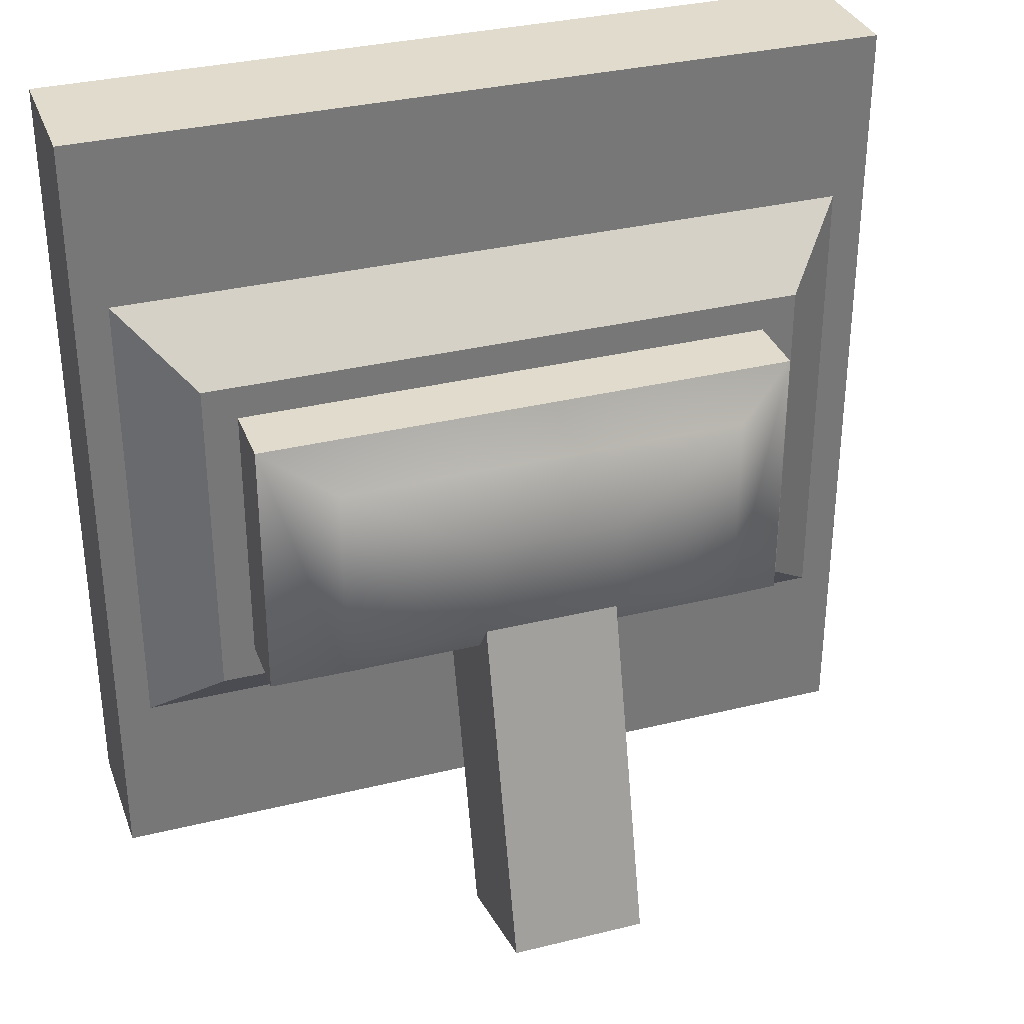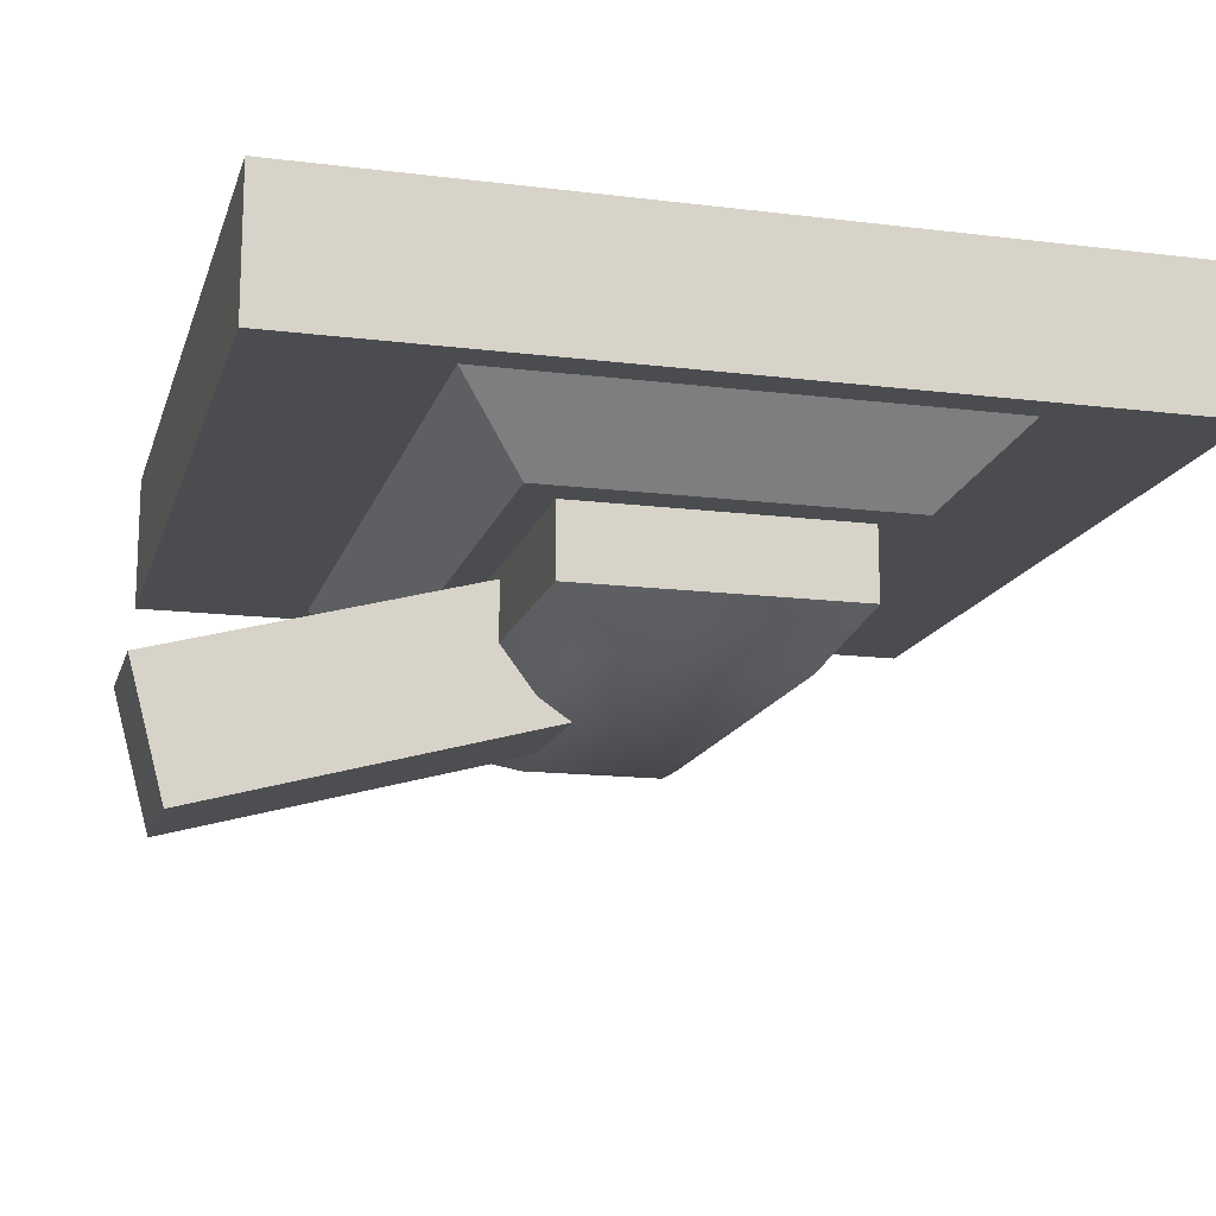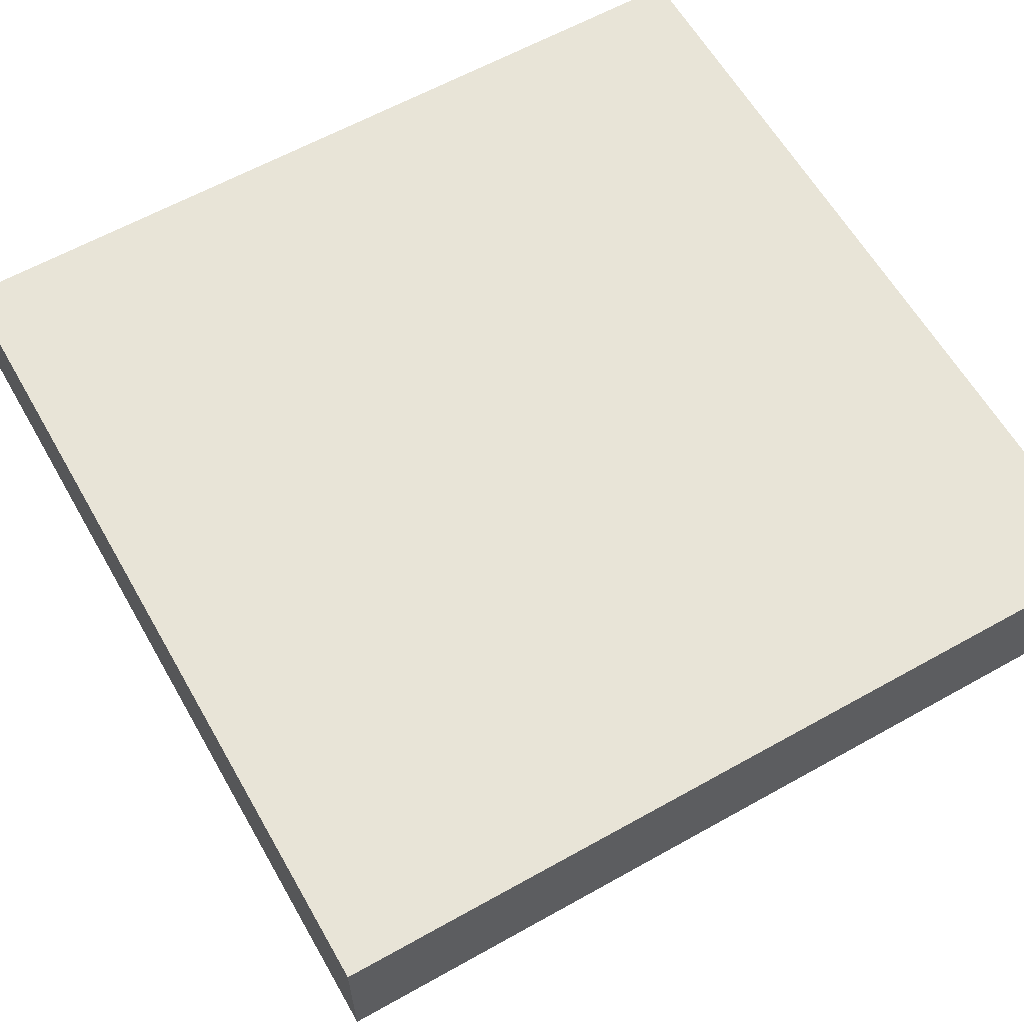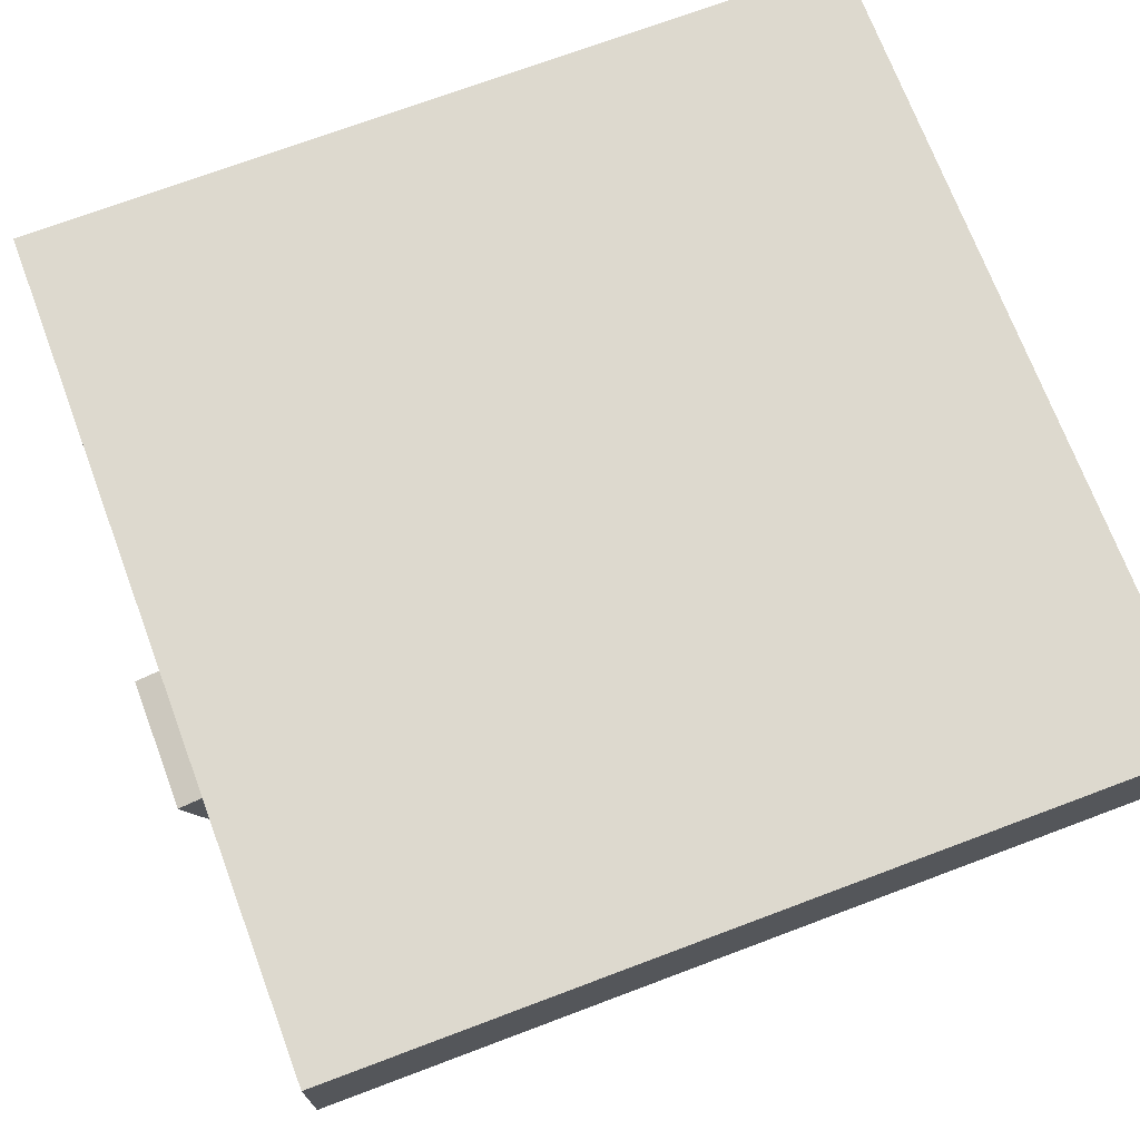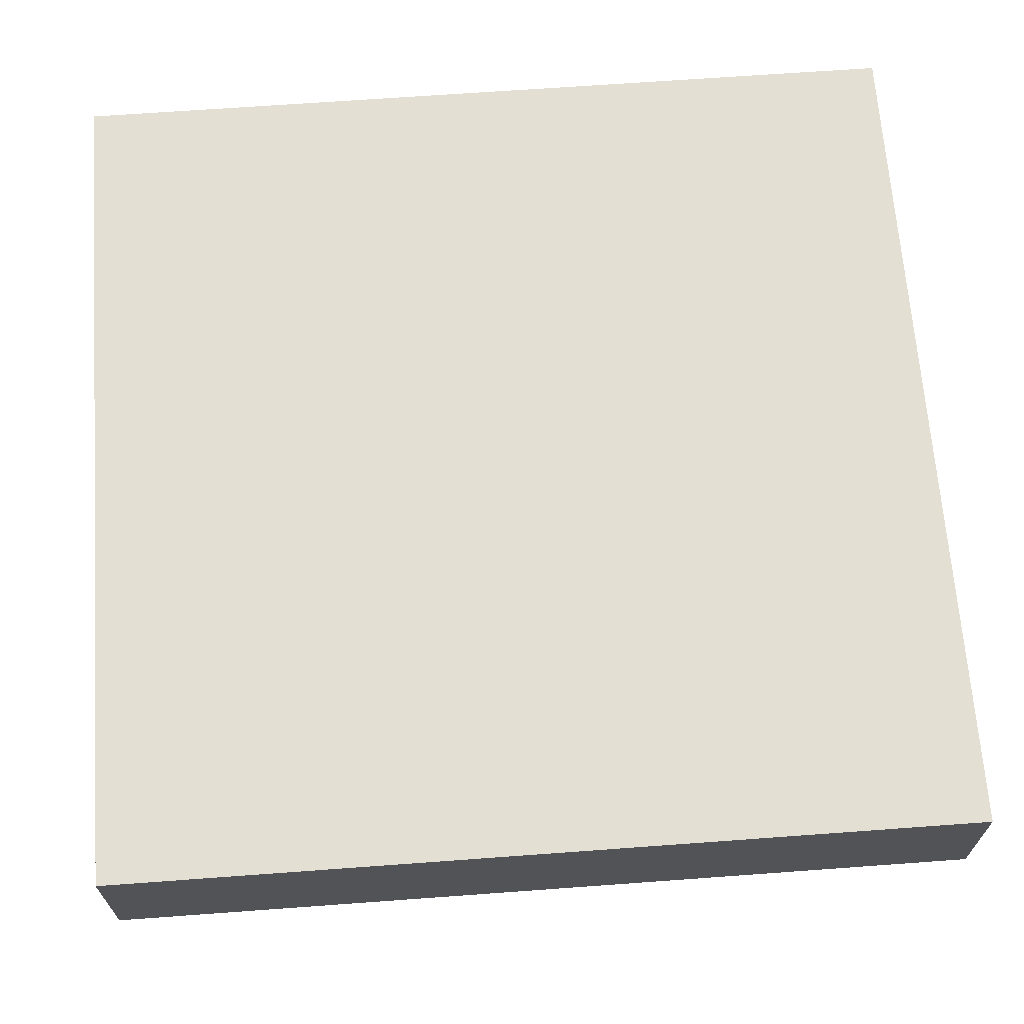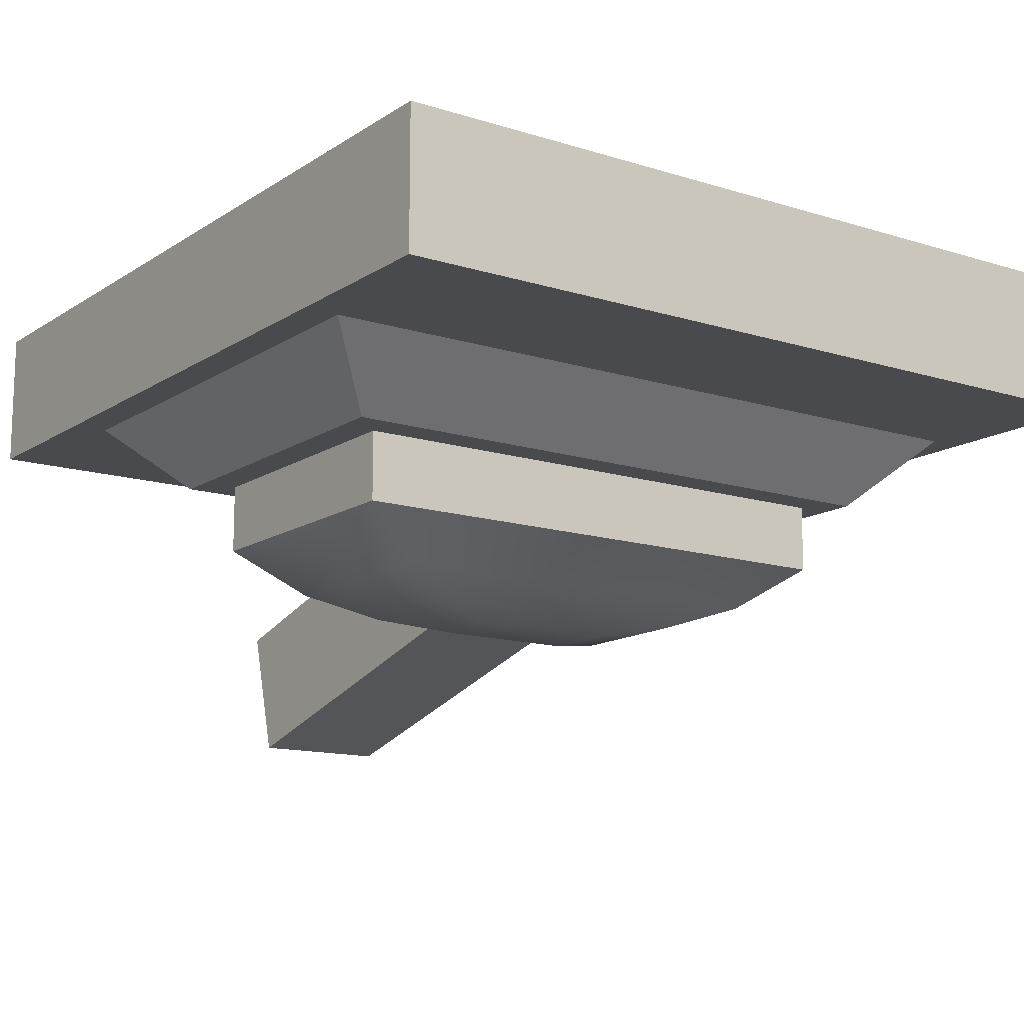
<metadata>
{"format":"obj","ext":"obj","renderer":"f3d","projection":"perspective","resolution":1024,"background":"white","views":[{"elev":33.3,"azim":161.3,"up":"+Y"},{"elev":-15.1,"azim":75.2,"up":"+Z"},{"elev":61.4,"azim":150.3,"up":"+Z"},{"elev":71.7,"azim":69.4,"up":"+Z"},{"elev":67.0,"azim":175.8,"up":"+Z"},{"elev":-13.4,"azim":144.7,"up":"+Z"}]}
</metadata>
<code>
o nodebox-5
v 0.2812 0.1562 0.3125
v -0.375 0.375 0.375
v -0.375 -0.375 0.375
v 0.3438 0.2188 0.375
v 0.3438 -0.2188 0.375
v 0.375 0.375 0.375
v 0.375 -0.375 0.375
v 0.2812 -0.1562 0.3125
v -0.0625 -0.05559 0.1918
v -0.0625 -0.08794 0.3125
v -0.0625 -0.4139 0.2252
v -0.0625 -0.3816 0.1044
v -0.3438 0.2188 0.375
v 0.0625 -0.05559 0.1918
v 0.0625 -0.08794 0.3125
v -0.3438 -0.2188 0.375
v 0.0625 -0.4139 0.2252
v 0.0625 -0.3816 0.1044
v 0.375 -0.375 0.5
v 0.375 0.375 0.5
v -0.375 -0.375 0.5
v -0.375 0.375 0.5
v -0.2812 0.1562 0.3125
v -0.2812 -0.1562 0.3125
v -0.25 0.125 0.3125
v -0.25 -0.125 0.3125
v 0.25 0.125 0.3125
v 0.25 -0.125 0.3125
v -0.25 0.125 0.25
v -0.25 -0.125 0.25
v 0.25 0.125 0.25
v 0.25 -0.125 0.25
v 0.125 -0.0625 0.1875
v 0.125 0.0625 0.1875
v -0.125 -0.0625 0.1875
v -0.125 0.0625 0.1875
v 0.0625 -0.03125 0.177
v 0.0625 0.03125 0.177
v -0.0625 -0.03125 0.177
v -0.0625 0.03125 0.177
v -0.1875 -0.09375 0.2087
v 0.1875 0.09375 0.2087
v 0.1875 -0.09375 0.2087
v -0.1875 0.09375 0.2087
v -0.375 0.375 0.375
v -0.375 -0.375 0.375
v 0.375 0.375 0.375
v 0.375 -0.375 0.375
v 0.375 -0.375 0.5
v 0.375 0.375 0.5
v -0.375 -0.375 0.5
v -0.375 0.375 0.5
g nodebox-5_nodebox-5_lever-light
f 17 15 10 11
f 18 17 11 12
f 18 12 9 14
f 26 28 8 24
f 25 26 24 23
f 25 23 1 27
f 27 1 8 28
f 12 11 10 9
f 18 14 15 17
g nodebox-5_nodebox-5_front
f 8 1 4 5
f 13 16 3 2
f 1 23 13 4
f 8 5 16 24
f 24 16 13 23
f 16 5 7 3
f 4 6 7 5
f 13 2 6 4
g nodebox-5_nodebox-5_front-bump
f 31 29 25 27
f 32 28 26 30
f 30 26 25 29
f 32 31 27 28
f 36 40 39 35
f 37 39 40 38
f 35 39 37 33
f 33 37 38 34
f 34 38 40 36
f 33 43 41 35
f 33 34 42 43
f 35 41 44 36
f 42 44 29 31
f 43 32 30 41
f 43 42 31 32
f 41 30 29 44
f 34 36 44 42
g nodebox-5_nodebox-5_back-edges
f 19 20 22 21
f 7 6 20 19
f 3 21 22 2
f 48 49 51 46
f 47 45 52 50

</code>
